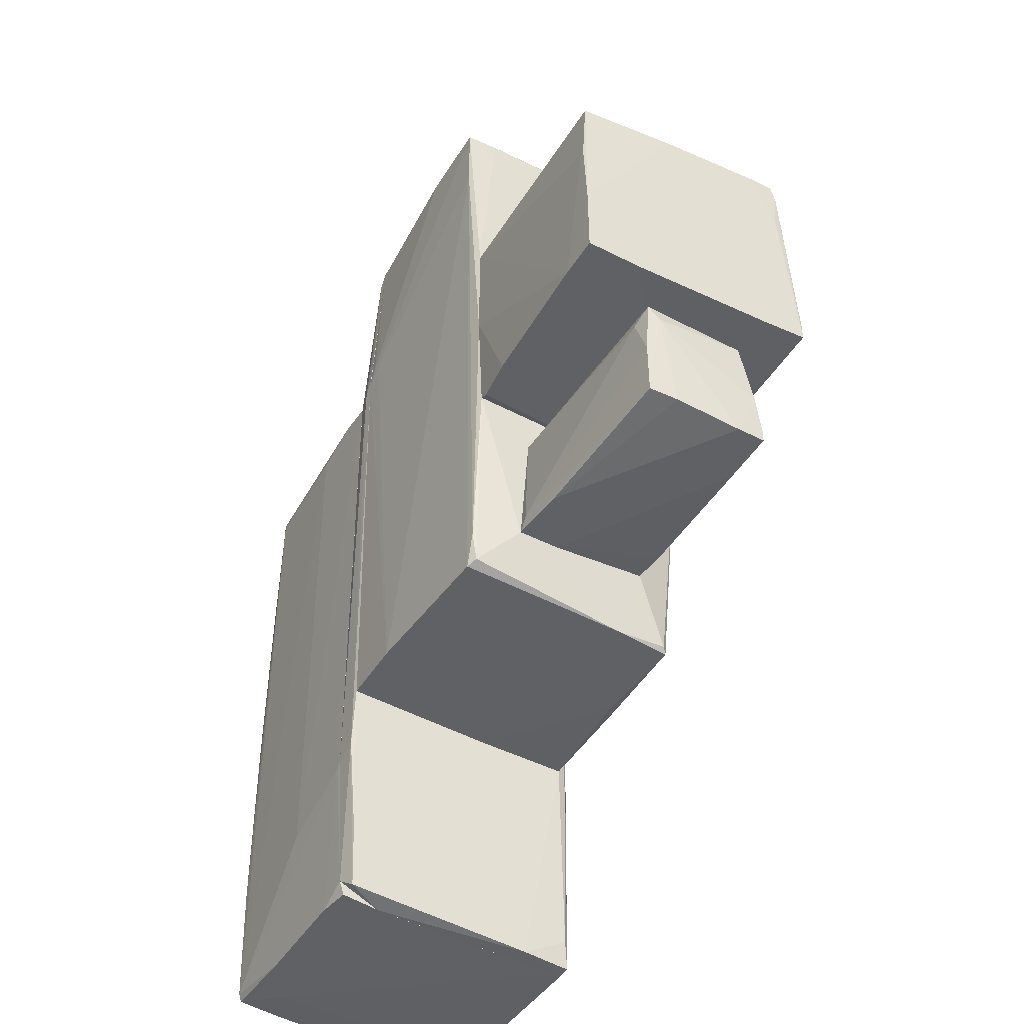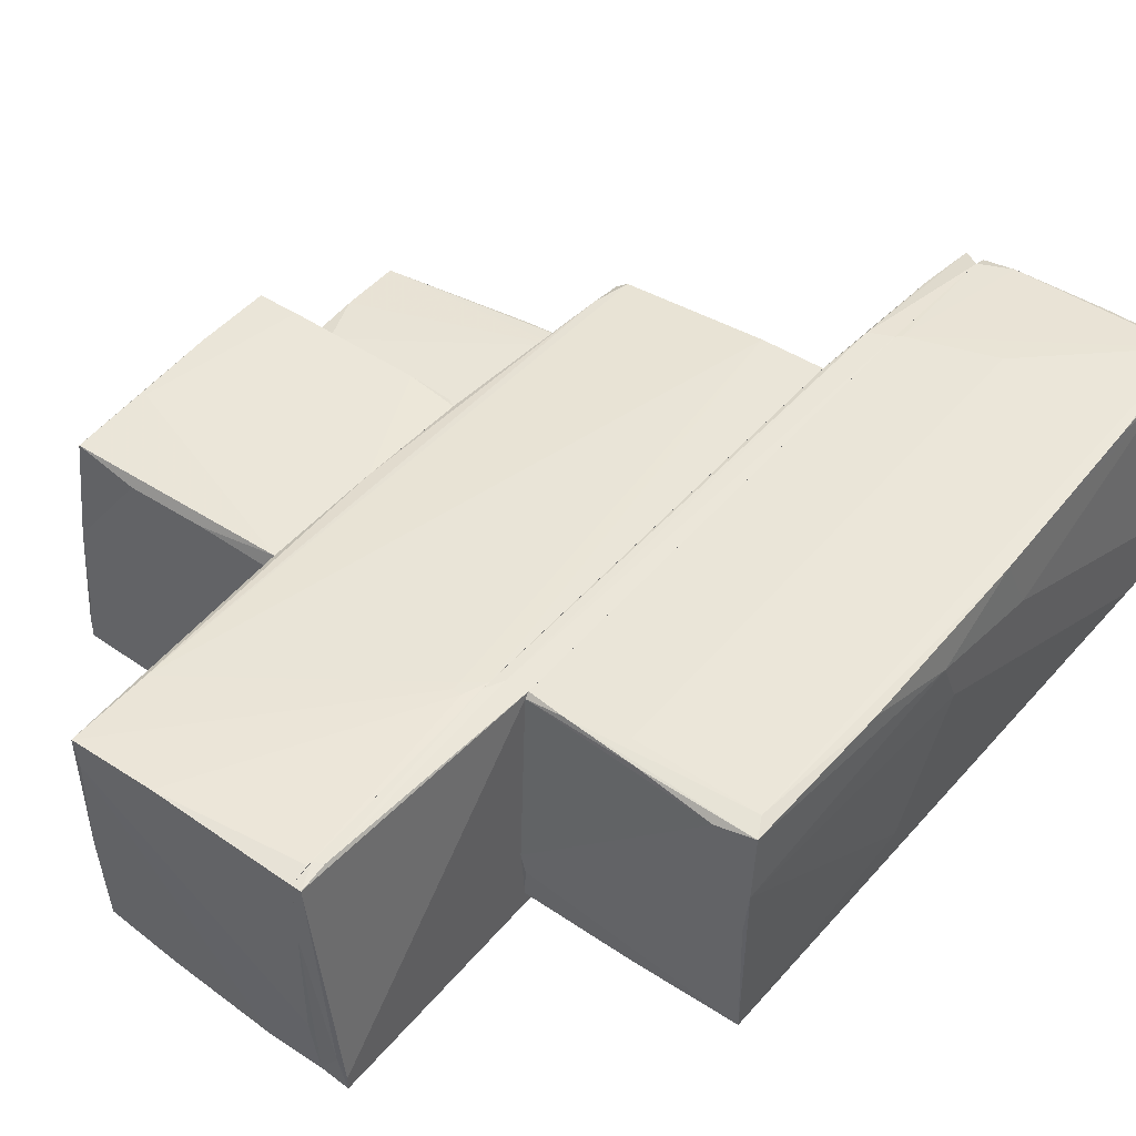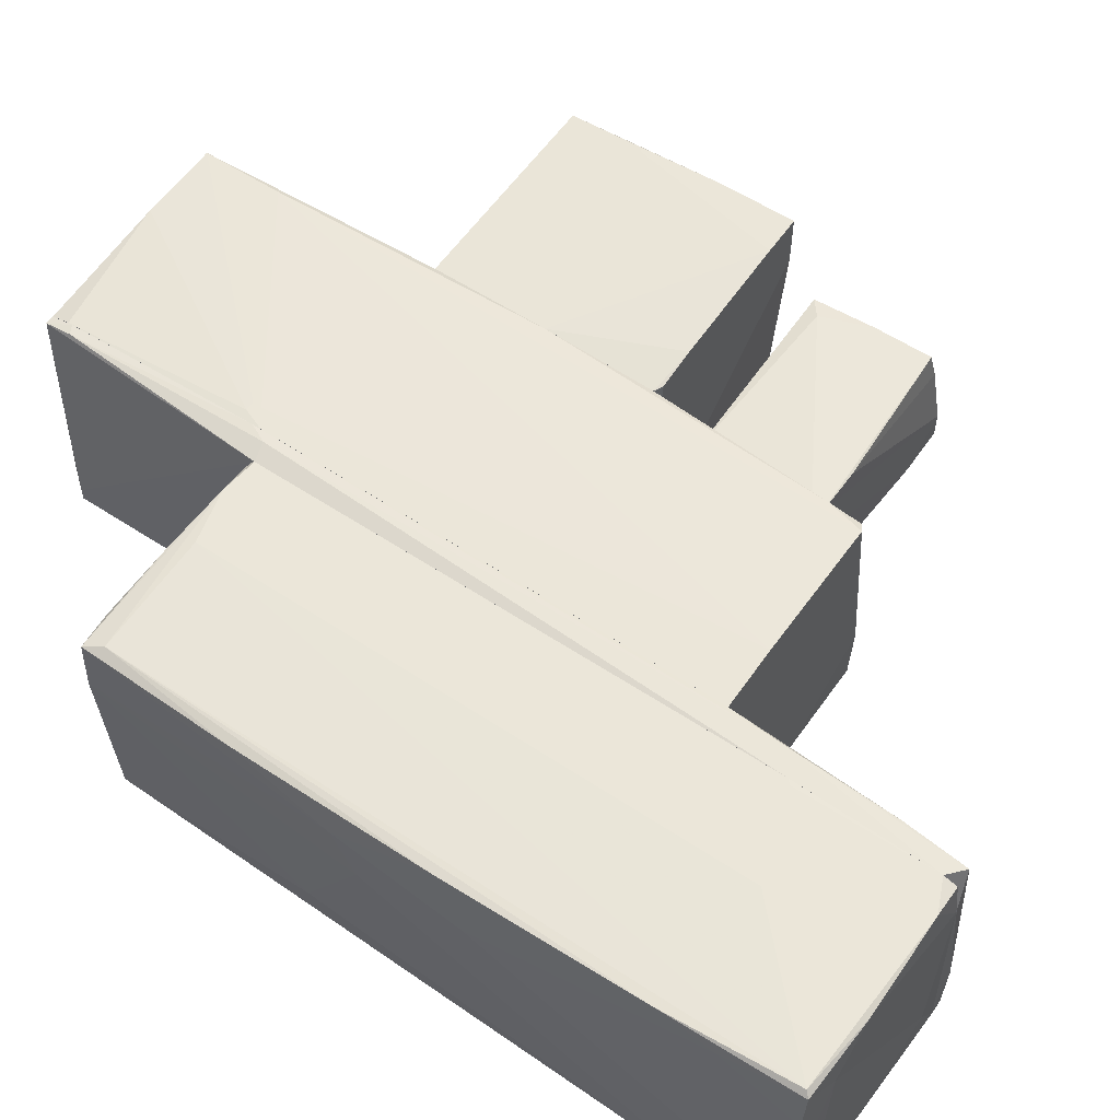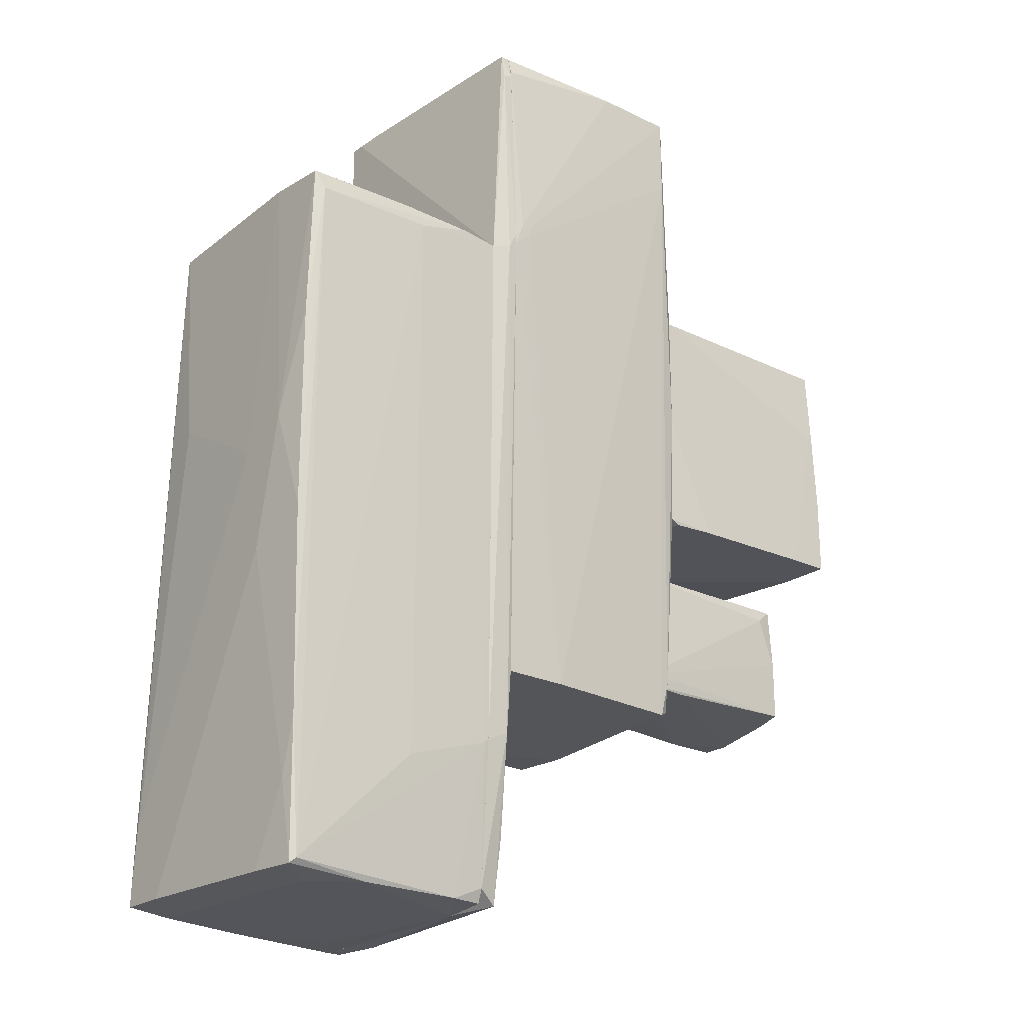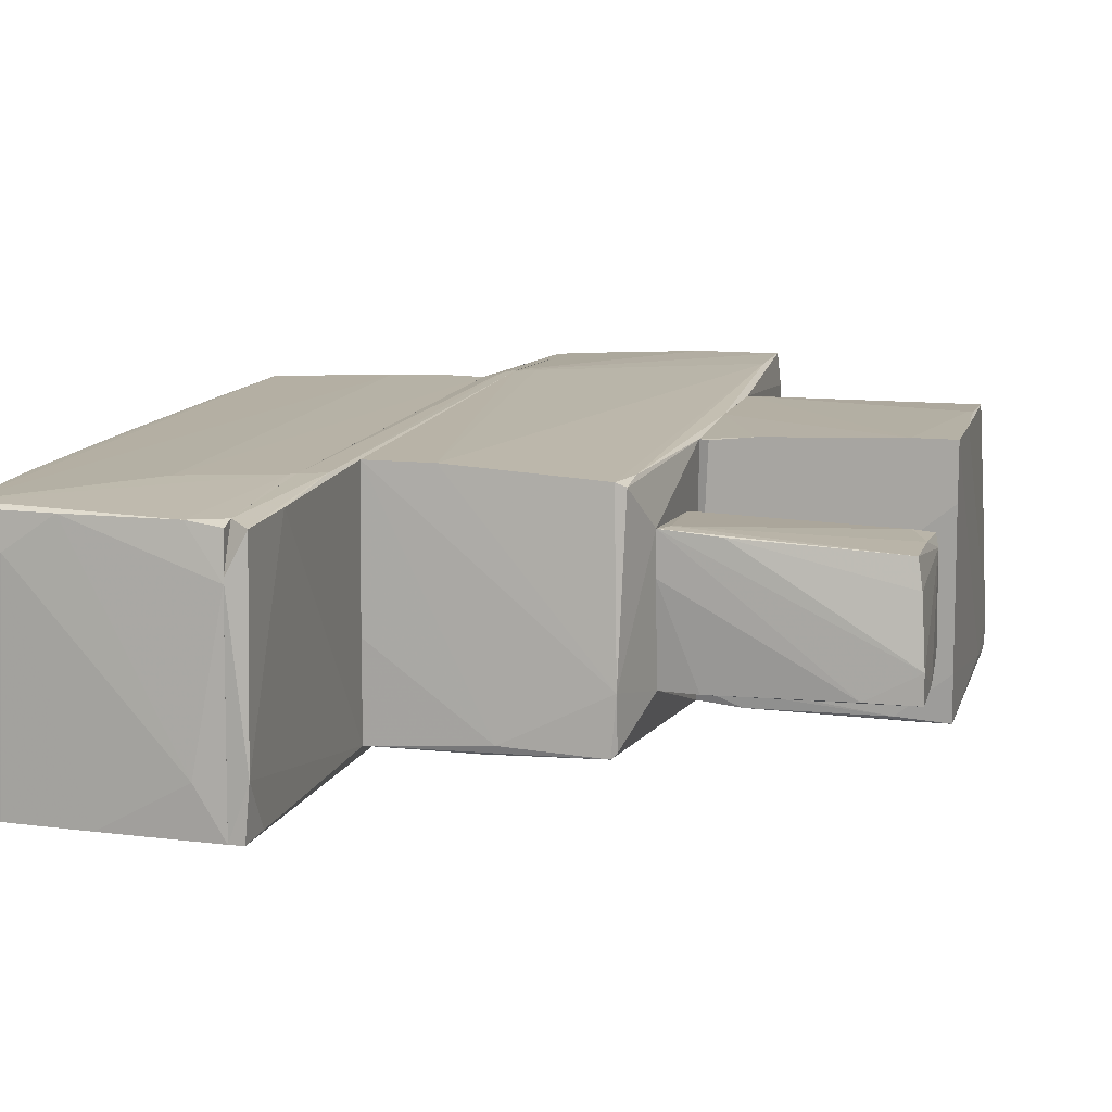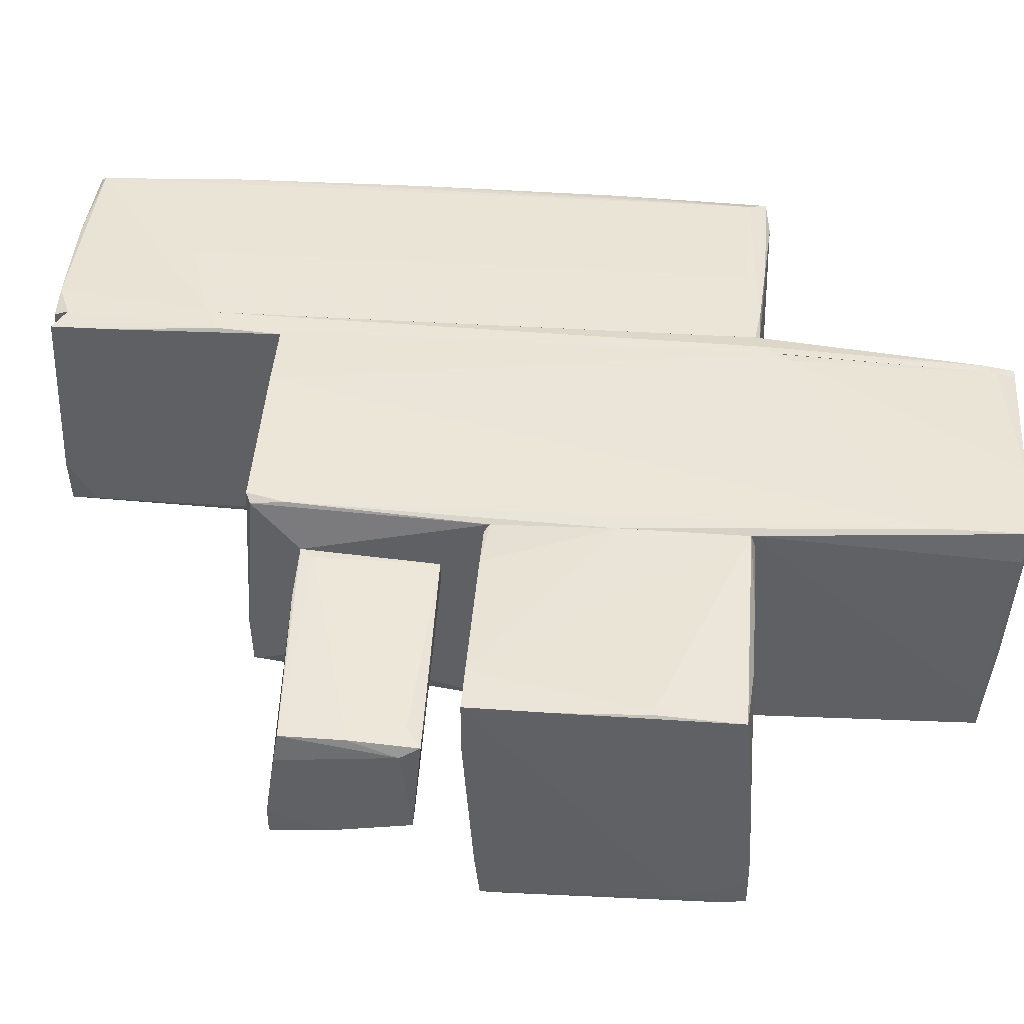
<metadata>
{"format":"obj","ext":"obj","renderer":"f3d","projection":"perspective","resolution":1024,"background":"white","views":[{"elev":-46.6,"azim":59.7,"up":"+Y"},{"elev":45.4,"azim":-143.1,"up":"+Z"},{"elev":57.6,"azim":-55.7,"up":"+Z"},{"elev":-22.7,"azim":-39.9,"up":"+Y"},{"elev":11.8,"azim":14.4,"up":"+Z"},{"elev":44.7,"azim":94.7,"up":"+Z"}]}
</metadata>
<code>
o convex_0
v -1.759 -4.07 -1.116
v -1.127 1.936 1.096
v -1.759 1.975 1.057
v -2.628 -3.951 1.017
v -2.667 1.975 -1.037
v -0.8106 -4.11 -1.116
v -0.8106 1.975 -0.9978
v -0.8106 -3.912 0.9775
v -2.786 -3.991 -1.116
v -2.707 1.975 1.017
v -0.8106 1.896 1.096
v -2.786 -0.2375 0.7404
v -0.8106 0.2367 -1.077
v -2.667 -3.991 0.9773
v -0.8501 -2.727 1.057
v -0.8106 -4.07 0.5825
v -0.8106 2.015 -0.5237
v -2.628 1.817 1.057
v -2.746 0.1174 -0.7212
v -2.707 2.014 0.4638
v -1.601 1.817 1.096
v -2.786 -3.991 -0.7212
v -2.707 -2.845 1.017
v -2.351 -4.03 0.7009
v -1.601 -2.963 1.057
v -1.087 -4.03 0.9775
v -2.391 2.014 0.9775
v -1.759 1.975 -1.037
v -1.047 -4.11 -0.7212
v -2.746 0.6312 1.017
v -2.786 -3.358 -1.077
v -2.786 -1.343 0.5032
v -0.8106 1.936 1.057
v -2.786 -0.4359 0.3057
v -2.707 -3.991 0.5823
v -2.667 2.014 0.06871
v -2.786 -3.872 -1.116
v -2.746 -1.106 1.017
v -0.8501 2.015 -0.6816
v -2.43 -4.03 -1.116
v -1.956 -4.03 0.9775
v -0.8106 -3.872 -1.116
v -0.8106 -2.687 1.057
v -0.8106 -4.03 0.9381
v -2.707 -3.319 0.8985
f 38 32 45
f 6 7 8
f 2 3 10
f 8 7 11
f 7 6 13
f 6 8 16
f 11 7 17
f 2 10 18
f 12 10 20
f 5 19 20
f 11 2 21
f 2 18 21
f 18 4 21
f 12 9 22
f 14 4 23
f 4 18 23
f 4 15 25
f 15 11 25
f 11 21 25
f 21 4 25
f 15 4 26
f 8 15 26
f 10 3 27
f 20 10 27
f 17 20 27
f 13 5 28
f 7 13 28
f 1 6 29
f 6 16 29
f 24 1 29
f 10 12 30
f 18 10 30
f 9 12 31
f 19 5 31
f 12 22 32
f 3 2 33
f 2 11 33
f 11 17 33
f 27 3 33
f 17 27 33
f 12 20 34
f 20 19 34
f 31 12 34
f 19 31 34
f 24 14 35
f 22 24 35
f 5 20 36
f 5 13 37
f 31 5 37
f 9 31 37
f 23 18 38
f 30 12 38
f 18 30 38
f 12 32 38
f 17 7 39
f 20 17 39
f 28 5 39
f 7 28 39
f 5 36 39
f 36 20 39
f 6 1 40
f 22 9 40
f 1 24 40
f 24 22 40
f 9 37 40
f 4 14 41
f 14 24 41
f 26 4 41
f 16 26 41
f 29 16 41
f 24 29 41
f 13 6 42
f 37 13 42
f 6 40 42
f 40 37 42
f 8 11 43
f 15 8 43
f 11 15 43
f 16 8 44
f 8 26 44
f 26 16 44
f 14 23 45
f 32 22 45
f 35 14 45
f 22 35 45
f 23 38 45
o convex_1
v 1.442 -1.541 -0.6027
v 3.259 -0.4746 0.4243
v 3.299 -0.6327 0.3453
v 1.442 -1.62 0.5824
v 3.338 -1.66 -0.5631
v 1.442 -0.5932 -0.4051
v 3.299 -0.5537 -0.4446
v 3.259 -1.541 0.4639
v 1.442 -0.5142 0.5033
v 1.837 -1.304 -0.6027
v 3.101 -0.5932 0.4639
v 3.259 -0.6327 -0.4841
v 3.338 -1.66 -0.3261
v 2.903 -1.66 -0.5631
v 1.56 -0.5932 -0.4446
v 1.442 -0.5142 0.3059
v 1.442 -1.62 0.2269
v 1.521 -1.502 0.5824
v 1.916 -1.62 0.5429
v 1.481 -1.304 -0.6027
v 1.758 -1.581 -0.6027
v 3.338 -1.186 -0.5236
v 3.299 -1.581 0.2269
v 2.39 -1.541 -0.6027
v 3.259 -1.028 0.4639
v 3.062 -0.4746 0.3849
v 3.338 -1.541 -0.5631
v 2.864 -0.6327 -0.4841
v 3.141 -0.5537 -0.4446
f 73 60 74
f 46 49 51
f 47 48 52
f 51 49 54
f 47 54 56
f 58 49 59
f 50 58 59
f 51 54 61
f 60 51 61
f 49 46 62
f 59 49 62
f 49 53 63
f 54 49 63
f 56 54 63
f 53 49 64
f 49 58 64
f 46 51 65
f 55 46 65
f 57 55 65
f 51 60 65
f 46 55 66
f 50 59 66
f 62 46 66
f 59 62 66
f 52 48 67
f 57 52 67
f 58 50 67
f 48 58 67
f 48 53 68
f 58 48 68
f 53 64 68
f 64 58 68
f 55 57 69
f 66 55 69
f 50 66 69
f 48 47 70
f 53 48 70
f 47 56 70
f 63 53 70
f 56 63 70
f 47 52 71
f 54 47 71
f 61 54 71
f 67 50 72
f 57 67 72
f 50 69 72
f 69 57 72
f 52 57 73
f 57 65 73
f 65 60 73
f 60 61 74
f 71 52 74
f 61 71 74
f 52 73 74
o convex_2
v 1.56 -0.1584 -0.8793
v 3.338 1.225 1.057
v 3.299 1.225 1.057
v 1.837 2.015 -1.077
v 3.378 -0.03967 -1.116
v 1.442 -0.1188 0.9776
v 1.442 1.896 1.017
v 3.417 2.015 -0.9584
v 3.378 -0.1584 1.057
v 3.338 1.896 1.017
v 1.442 2.015 -1.077
v 1.442 -0.1188 -1.037
v 2.114 1.936 0.938
v 1.877 -0.1584 1.017
v 3.378 2.015 -0.5236
v 1.798 -0.1188 -1.077
v 3.378 -0.1584 0.5826
v 3.417 1.857 -0.9978
v 1.442 1.936 0.8984
v 3.378 0.5134 1.057
v 3.022 -0.1584 1.057
v 2.943 -0.07924 -1.077
v 3.378 1.975 0.1477
v 1.56 2.015 -0.8002
v 1.442 0.8691 1.017
v 3.378 0.1184 -1.116
v 3.417 1.501 -0.9584
v 1.521 -0.1584 0.9776
v 1.442 1.106 -1.077
v 3.101 -0.03967 -1.116
v 2.785 1.936 0.938
v 3.417 2.015 -0.7608
v 1.442 -0.1584 -0.9186
v 3.378 -0.07924 -0.7212
f 101 91 108
f 76 77 83
f 77 76 84
f 81 77 84
f 80 81 85
f 82 78 85
f 80 85 86
f 81 84 87
f 75 83 88
f 82 85 89
f 83 75 91
f 78 82 92
f 85 81 93
f 81 87 93
f 87 89 93
f 76 83 94
f 84 76 94
f 77 81 95
f 83 77 95
f 88 83 95
f 90 79 96
f 91 75 96
f 84 94 97
f 89 85 98
f 85 93 98
f 93 89 98
f 81 80 99
f 80 88 99
f 95 81 99
f 88 95 99
f 85 78 100
f 78 92 100
f 92 79 100
f 83 91 101
f 79 92 101
f 92 82 101
f 75 88 102
f 88 80 102
f 86 85 103
f 90 86 103
f 90 103 104
f 79 90 104
f 100 79 104
f 85 100 104
f 103 85 104
f 87 84 105
f 89 87 105
f 84 97 105
f 97 89 105
f 82 89 106
f 94 83 106
f 89 97 106
f 97 94 106
f 101 82 106
f 83 101 106
f 80 86 107
f 86 90 107
f 96 75 107
f 90 96 107
f 75 102 107
f 102 80 107
f 96 79 108
f 91 96 108
f 79 101 108
o convex_3
v -0.8104 -4.11 -1.116
v -0.5734 2.093 1.136
v -0.5734 3.832 1.056
v -0.8104 1.895 1.096
v -0.8104 3.95 -1.116
v -0.5734 1.935 -1.116
v -0.6129 -3.477 0.9775
v -0.8104 -3.911 0.9775
v -0.5733 -2.094 -0.9977
v -0.5734 3.95 -1.077
v -0.6524 -4.11 -0.6816
v -0.6524 4.03 1.017
v -0.5733 -2.055 1.056
v -0.6919 -4.11 -1.116
v -0.6524 -4.03 0.9378
v -0.8104 -2.687 1.056
v -0.8104 -4.069 0.6217
v -0.5734 4.03 0.4638
v -0.8104 3.95 -0.9977
v -0.6524 -3.872 -1.077
v -0.6129 -2.608 1.056
v -0.6524 1.935 1.136
v -0.5734 -0.9872 -1.077
v -0.5734 3.911 -1.116
v -0.7709 3.99 -0.7605
v -0.6524 3.793 1.056
v -0.5734 4.03 1.017
f 121 126 135
f 109 112 113
f 109 113 114
f 112 109 116
f 117 115 119
f 111 110 121
f 115 117 121
f 109 114 122
f 119 109 122
f 119 115 123
f 112 116 124
f 116 109 125
f 109 119 125
f 123 116 125
f 119 123 125
f 117 118 126
f 121 117 126
f 113 112 127
f 112 120 127
f 117 119 128
f 119 122 128
f 121 110 129
f 115 121 129
f 116 123 129
f 123 115 129
f 124 116 129
f 124 129 130
f 112 124 130
f 129 110 130
f 114 117 131
f 122 114 131
f 117 128 131
f 128 122 131
f 114 113 132
f 117 114 132
f 113 118 132
f 118 117 132
f 118 113 133
f 126 118 133
f 120 126 133
f 113 127 133
f 127 120 133
f 110 111 134
f 111 120 134
f 120 112 134
f 130 110 134
f 112 130 134
f 120 111 135
f 111 121 135
f 126 120 135
o convex_4
v 1.363 0.8297 -1.077
v -0.4151 2.212 1.136
v -0.4942 2.212 1.136
v -0.02004 -2.054 1.056
v -0.5731 -1.817 -1.037
v -0.5731 3.951 -1.077
v 1.323 4.029 1.096
v 1.323 -2.015 0.938
v 1.442 3.871 -0.9977
v 1.244 -2.134 -0.9582
v -0.5733 4.03 1.017
v -0.5731 -2.054 1.056
v 1.442 -1.62 0.5822
v 1.442 1.895 1.017
v 1.442 -1.541 -0.6024
v -0.5731 -2.094 -0.9977
v 0.6514 2.015 -1.116
v -0.5731 3.713 -1.116
v 1.244 -2.055 0.9775
v 1.442 -0.1182 -1.037
v -0.4942 -0.9478 -1.077
v 1.323 3.319 1.096
v 1.363 2.607 -1.077
v 1.284 -2.134 -0.484
v -0.5731 3.871 1.056
v 1.442 -0.1182 0.9775
v 1.402 3.95 -0.1285
v -0.5337 3.99 -0.563
v -0.5731 1.935 -1.116
v 0.612 -0.1978 -1.077
v -0.09913 3.95 -1.077
v 0.4145 -2.134 -0.9185
v 0.612 4.029 1.096
v 1.284 4.029 0.8589
v 1.363 3.99 0.8194
v -0.5731 2.014 1.136
v 1.442 3.871 -0.7212
v -0.5733 4.03 0.5033
v 0.1774 3.911 -1.077
v 1.165 -0.6714 -1.037
v -0.5731 -2.094 -0.2074
v 1.442 2.014 -1.077
v 0.2962 -2.094 -0.9977
v 1.284 -2.094 -0.9187
v 1.442 0.8695 1.017
v 0.8094 3.911 -1.037
v 1.323 -1.739 0.9775
v 1.402 3.358 -1.037
v -0.4151 2.133 1.136
f 171 139 184
f 138 137 142
f 148 144 149
f 144 148 150
f 144 150 155
f 142 137 157
f 149 142 157
f 139 154 157
f 152 153 158
f 139 147 159
f 148 143 159
f 150 148 159
f 154 139 159
f 143 154 159
f 143 148 161
f 148 149 161
f 153 152 164
f 156 140 164
f 152 156 164
f 152 136 165
f 156 152 165
f 153 141 166
f 141 163 166
f 151 145 167
f 159 147 167
f 145 159 167
f 138 142 168
f 142 146 168
f 160 138 168
f 146 160 168
f 142 162 169
f 166 163 169
f 142 149 170
f 162 142 170
f 137 138 171
f 147 139 171
f 146 147 171
f 138 160 171
f 160 146 171
f 149 144 172
f 144 162 172
f 170 149 172
f 162 170 172
f 146 142 173
f 140 151 173
f 151 146 173
f 141 153 173
f 163 141 173
f 164 140 173
f 153 164 173
f 142 169 173
f 169 163 173
f 158 153 174
f 153 166 174
f 136 155 175
f 155 145 175
f 165 136 175
f 156 165 175
f 147 146 176
f 146 151 176
f 151 167 176
f 167 147 176
f 136 152 177
f 155 136 177
f 144 155 177
f 152 158 177
f 151 140 178
f 145 151 178
f 140 156 178
f 175 145 178
f 156 175 178
f 145 155 179
f 155 150 179
f 159 145 179
f 150 159 179
f 149 157 180
f 161 149 180
f 162 144 181
f 169 162 181
f 166 169 181
f 174 166 181
f 154 143 182
f 157 154 182
f 143 161 182
f 180 157 182
f 161 180 182
f 158 174 183
f 144 177 183
f 177 158 183
f 181 144 183
f 174 181 183
f 157 137 184
f 139 157 184
f 137 171 184

</code>
